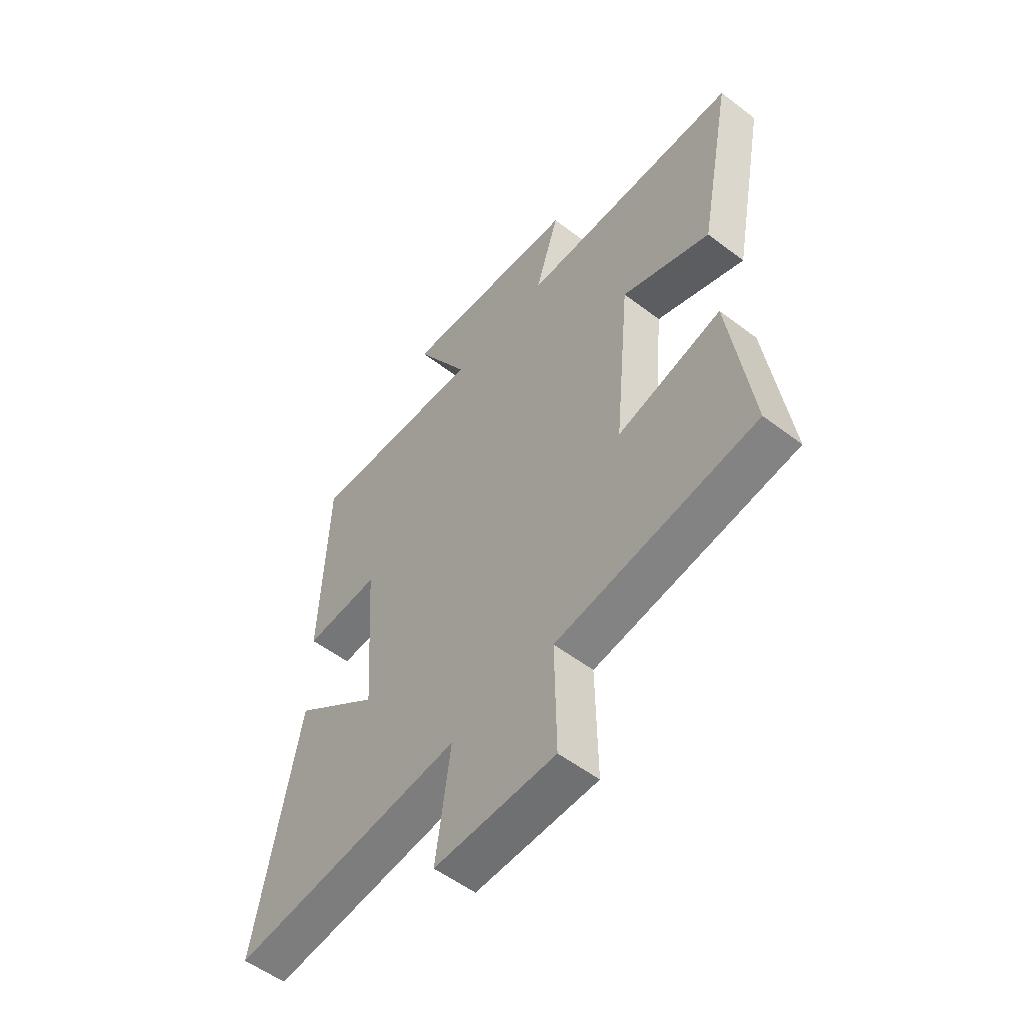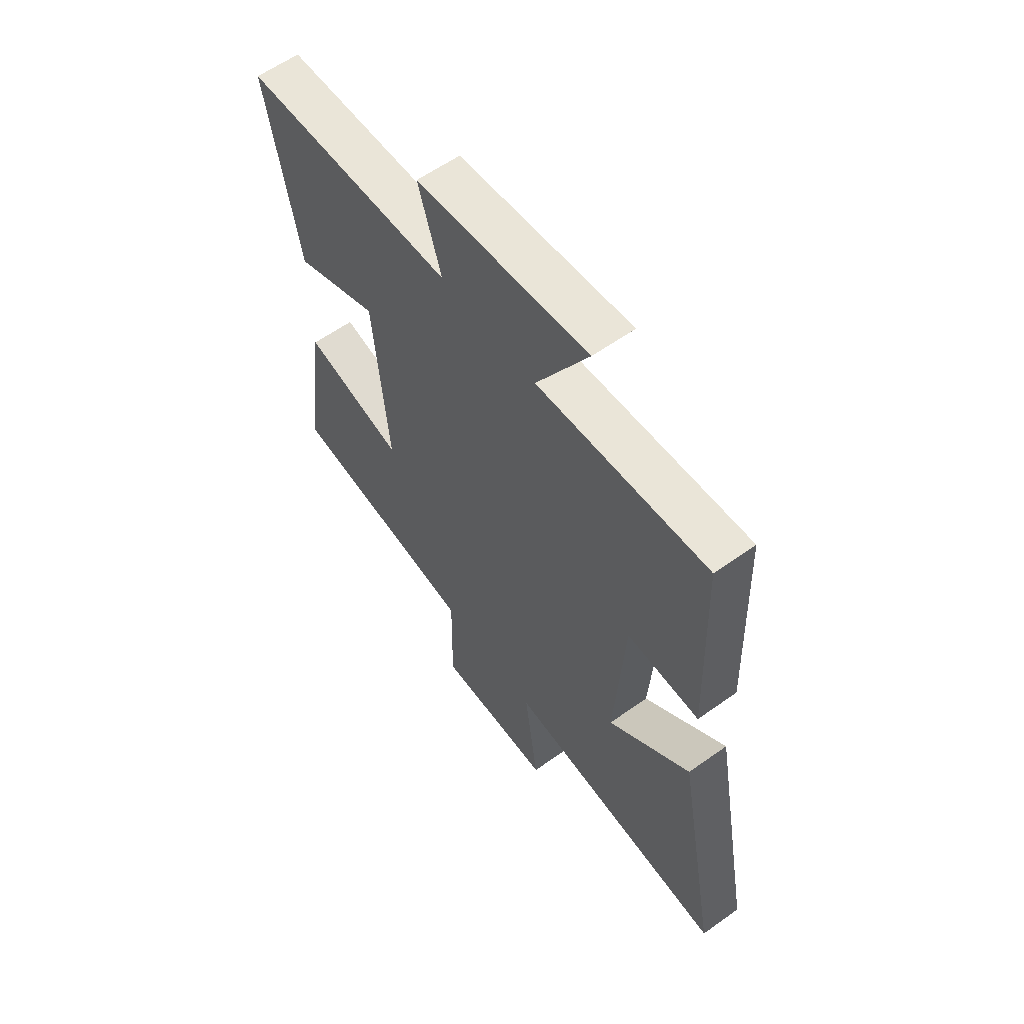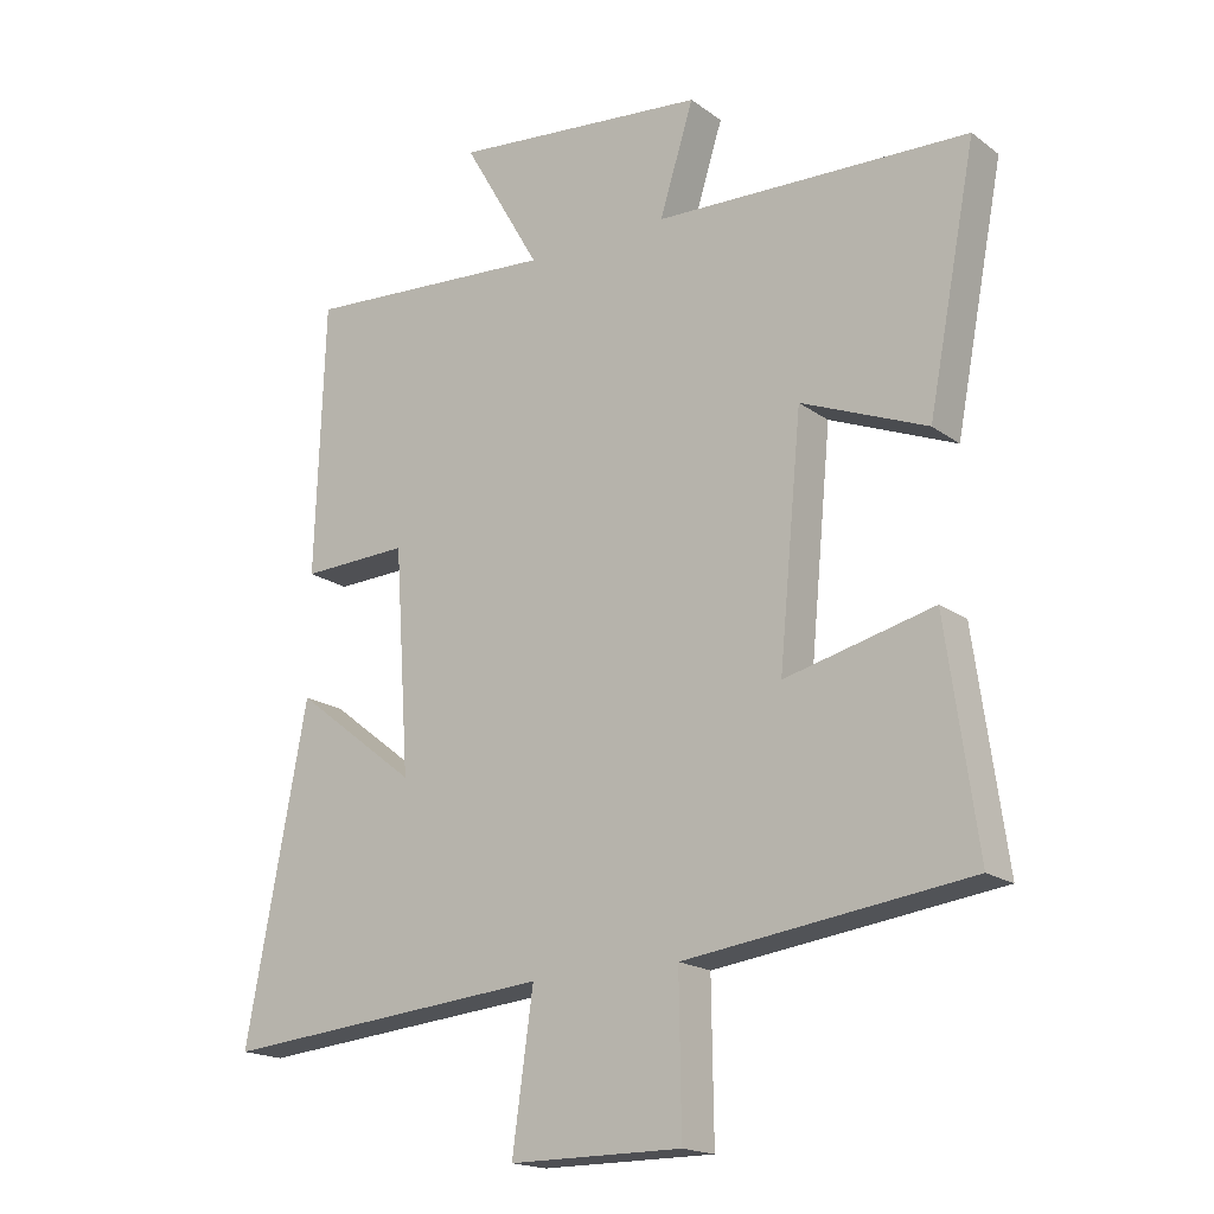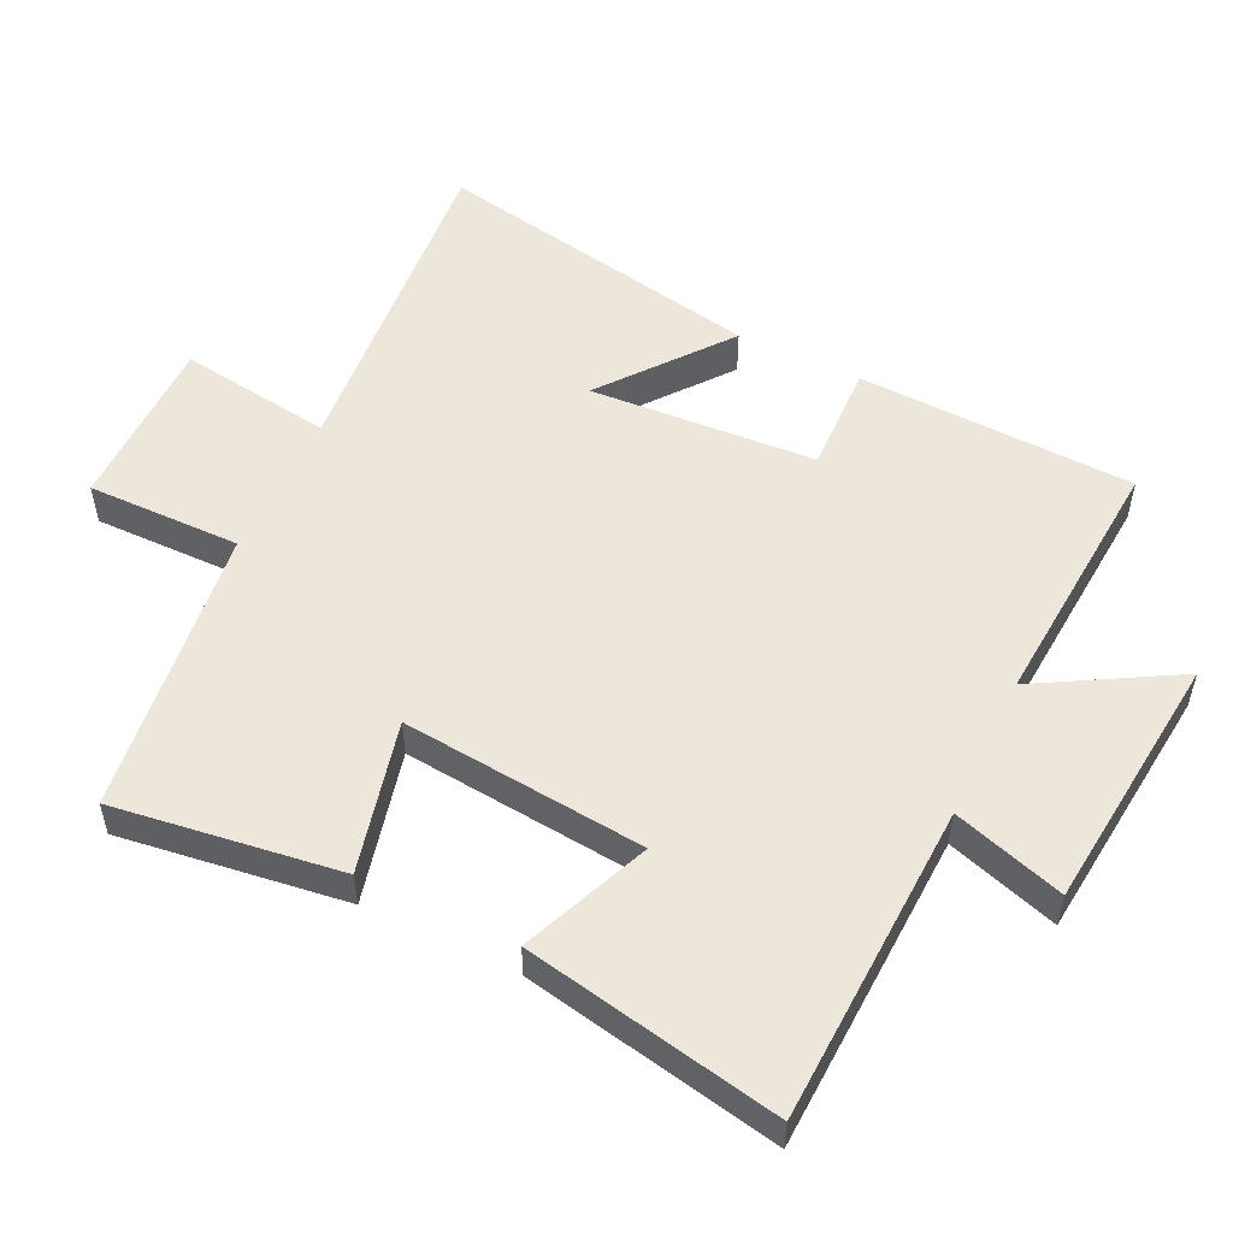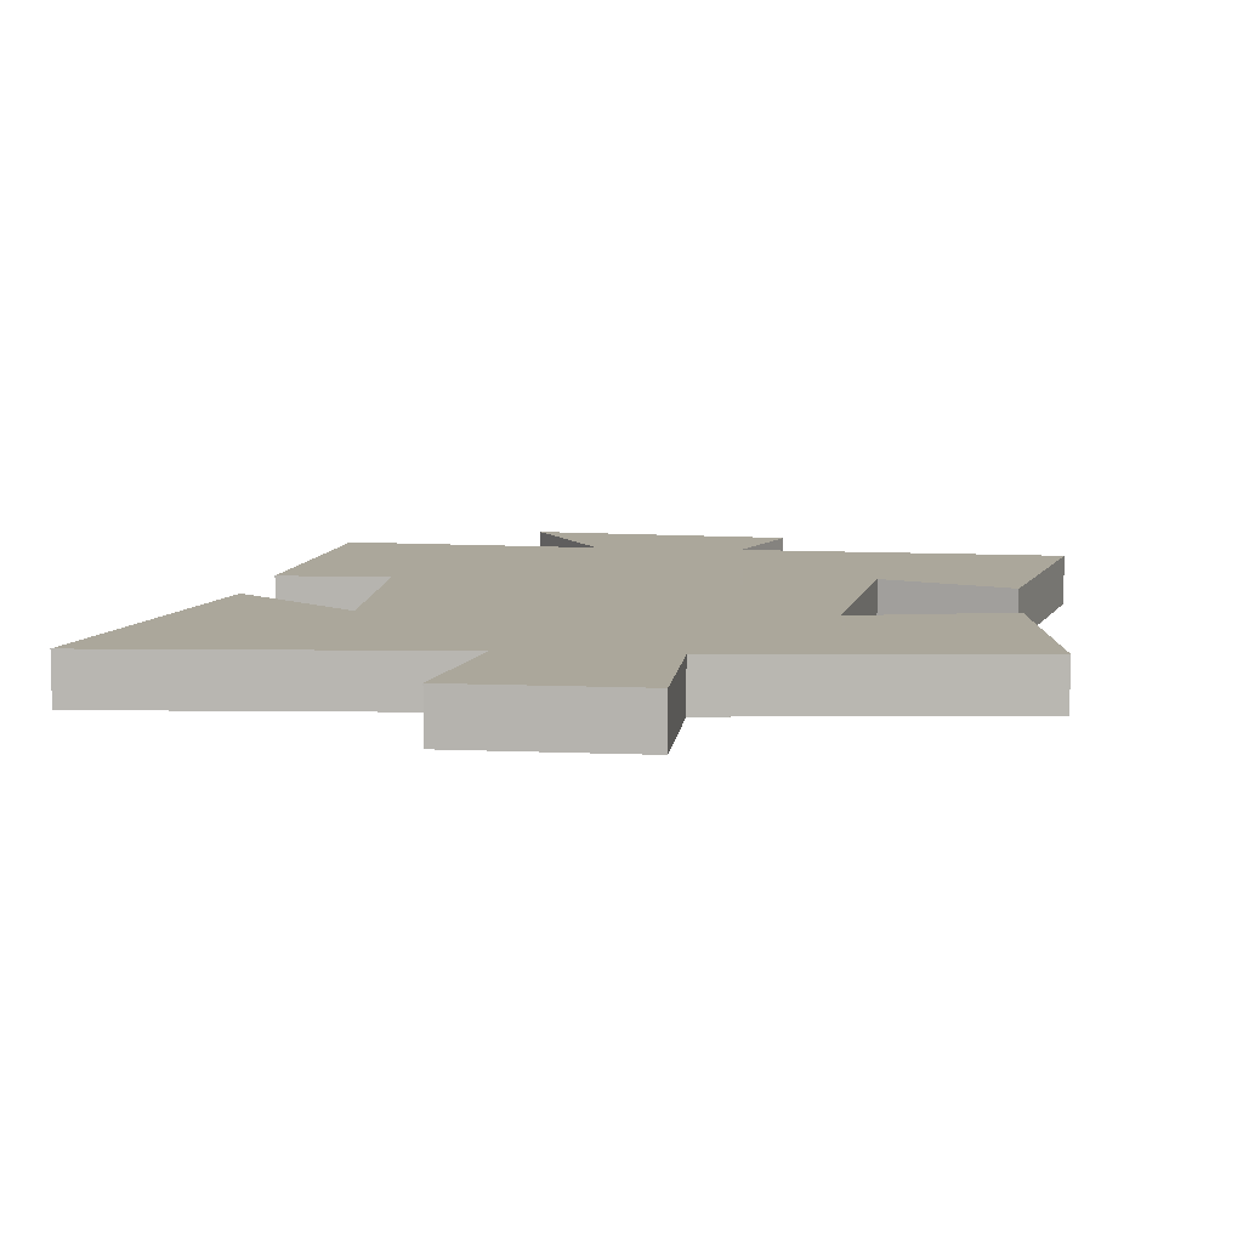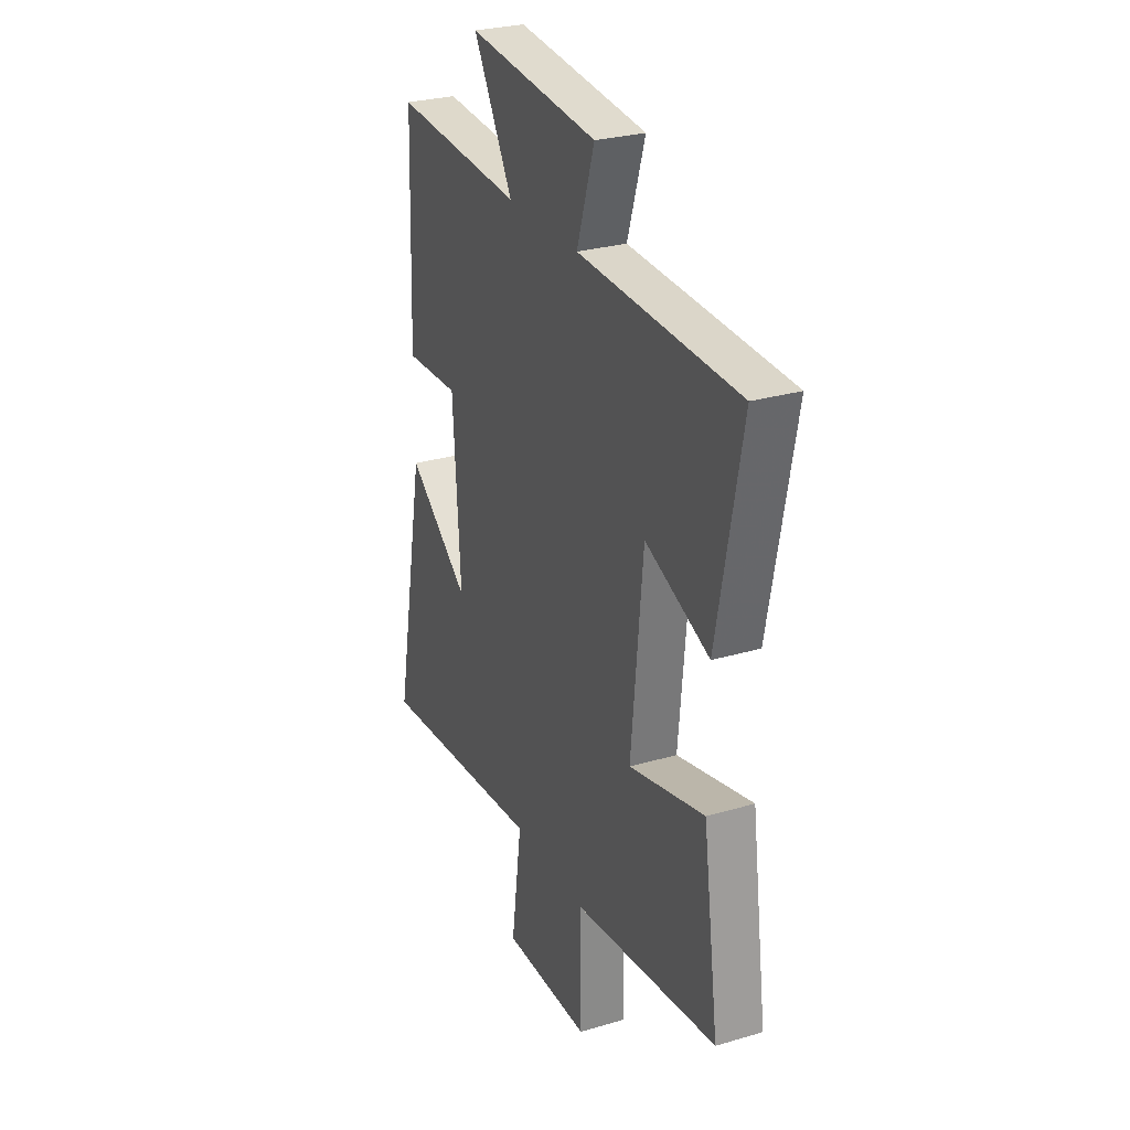
<metadata>
{"format":"obj","ext":"obj","renderer":"f3d","projection":"perspective","resolution":1024,"background":"white","views":[{"elev":-54.9,"azim":-128.8,"up":"+Z"},{"elev":59.6,"azim":53.8,"up":"+Z"},{"elev":-18.1,"azim":-144.0,"up":"+Z"},{"elev":53.1,"azim":-64.2,"up":"+Y"},{"elev":8.2,"azim":-173.0,"up":"+Y"},{"elev":27.8,"azim":-114.2,"up":"+Z"}]}
</metadata>
<code>
v 0.486 0.07 0.526
v 0.5 0.07 0.122
v 0.34 0.07 0.128
v 0.318 0.07 -0.202
v 0.5 0.07 -0.06
v 0.591 0.07 -0.544
v 0.099 0.07 -0.5
v 0.13 0.07 -0.724
v -0.126 0.07 -0.724
v -0.123 0.07 -0.5
v -0.546 0.07 -0.445
v -0.5 0.07 -0.116
v -0.279 0.07 -0.17
v -0.313 0.07 0.186
v -0.5 0.07 0.11
v -0.572 0.07 0.483
v -0.105 0.07 0.5
v -0.156 0.07 0.662
v 0.224 0.07 0.7
v 0.109 0.07 0.5
v 0.486 0 0.526
v 0.5 0 0.122
v 0.34 0 0.128
v 0.318 0 -0.202
v 0.5 0 -0.06
v 0.591 0 -0.544
v 0.099 0 -0.5
v 0.13 0 -0.724
v -0.126 0 -0.724
v -0.123 0 -0.5
v -0.546 0 -0.445
v -0.5 0 -0.116
v -0.279 0 -0.17
v -0.313 0 0.186
v -0.5 0 0.11
v -0.572 0 0.483
v -0.105 0 0.5
v -0.156 0 0.662
v 0.224 0 0.7
v 0.109 0 0.5
f 17 18 19 20
f 15 16 17 20
f 14 15 20 1
f 13 14 1
f 10 11 12 13
f 10 13 1
f 7 8 9 10
f 7 10 1
f 4 5 6 7
f 3 4 7
f 3 7 1
f 1 2 3
f 40 39 38 37
f 40 37 36 35
f 21 40 35 34
f 21 34 33
f 33 32 31 30
f 21 33 30
f 30 29 28 27
f 21 30 27
f 27 26 25 24
f 27 24 23
f 21 27 23
f 23 22 21
f 1 21 22 2
f 2 22 23 3
f 3 23 24 4
f 4 24 25 5
f 5 25 26 6
f 6 26 27 7
f 7 27 28 8
f 8 28 29 9
f 9 29 30 10
f 10 30 31 11
f 11 31 32 12
f 12 32 33 13
f 13 33 34 14
f 14 34 35 15
f 15 35 36 16
f 16 36 37 17
f 17 37 38 18
f 18 38 39 19
f 19 39 40 20
f 20 40 21 1

</code>
